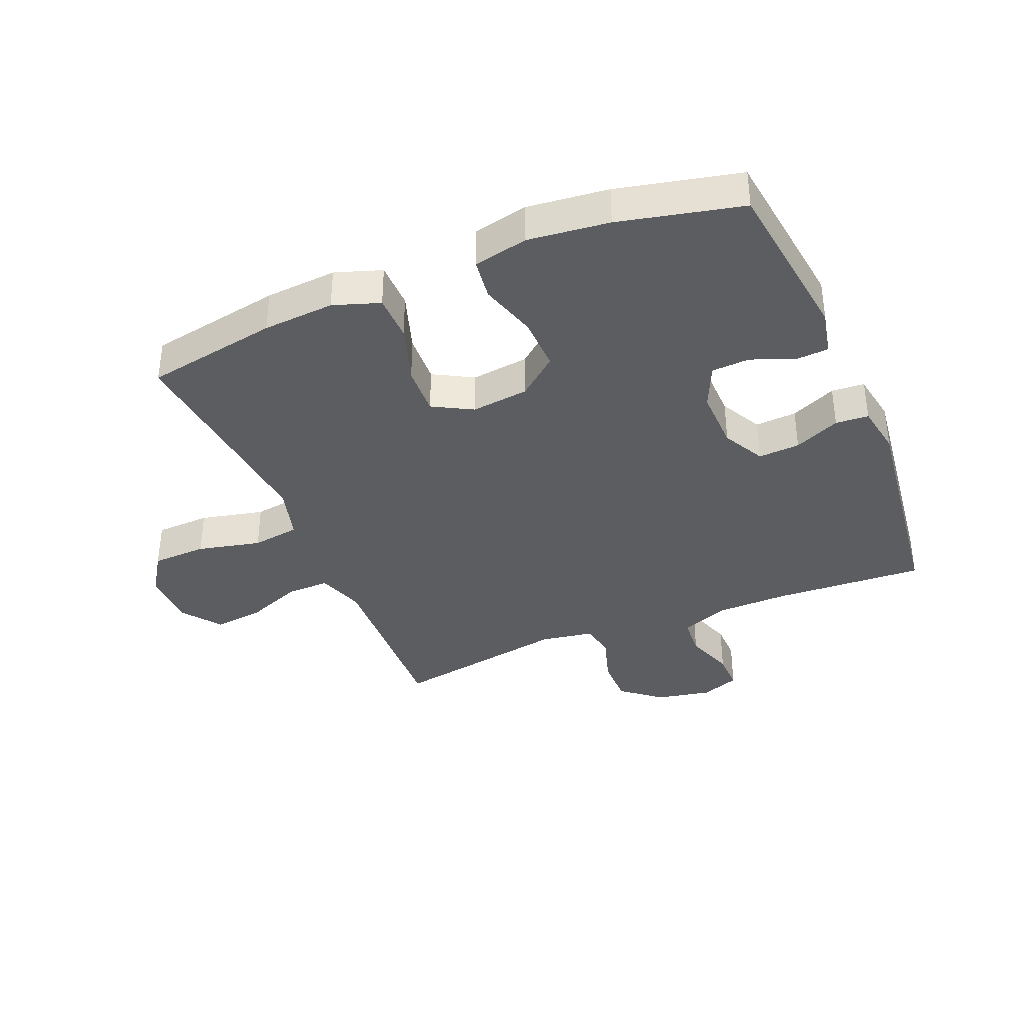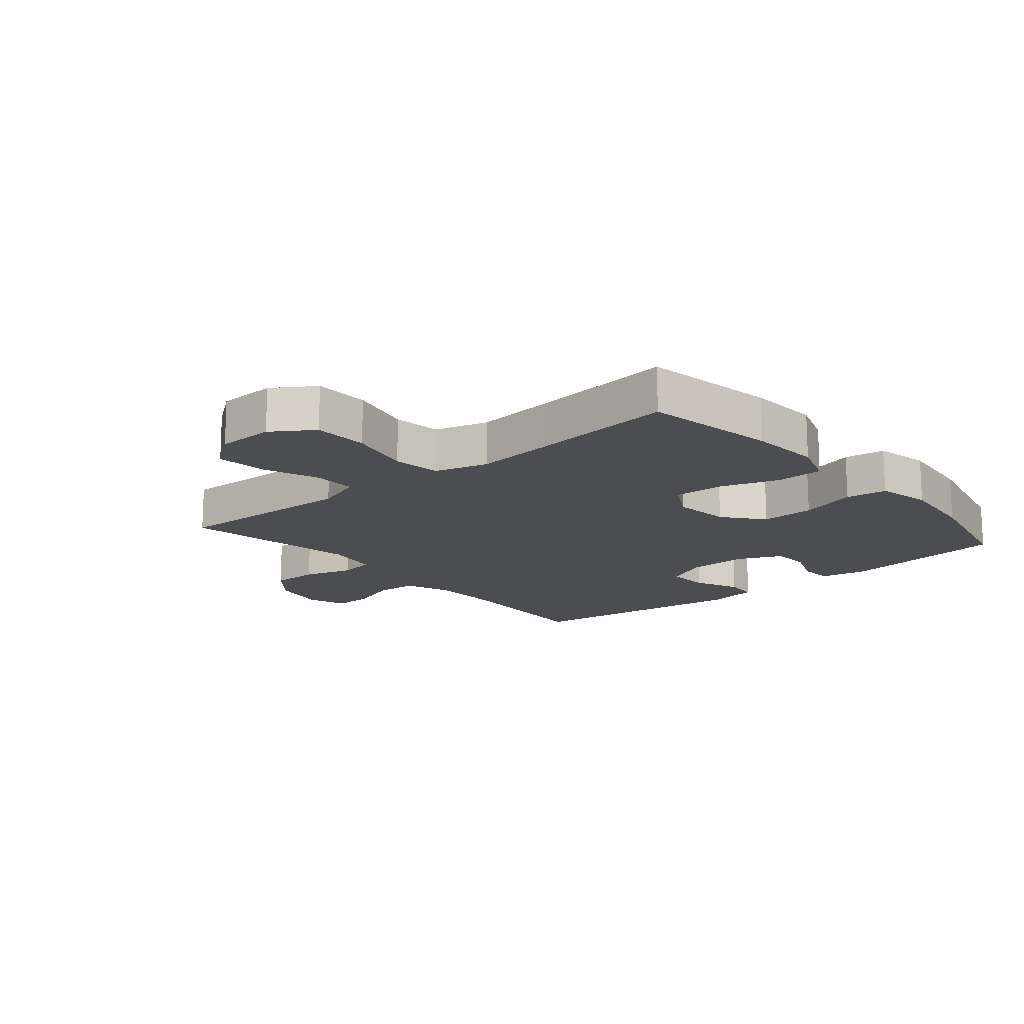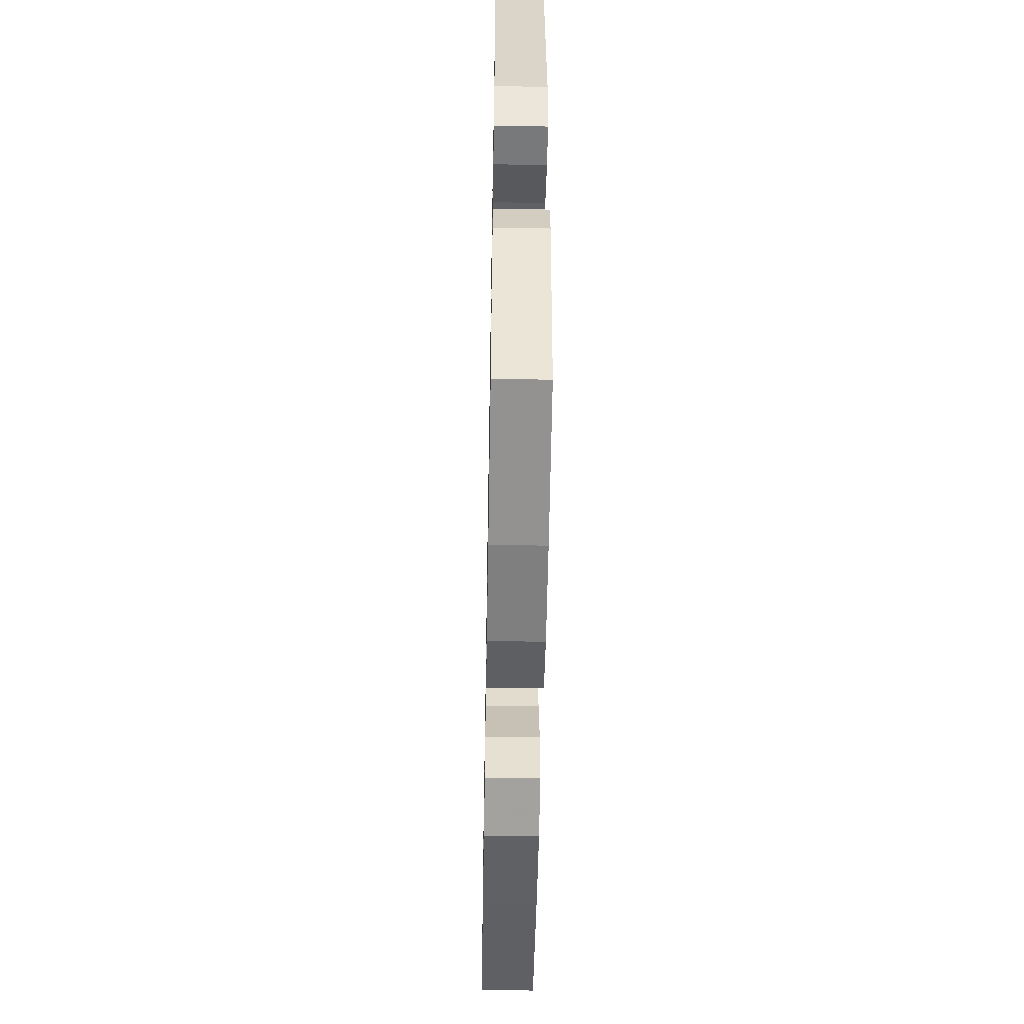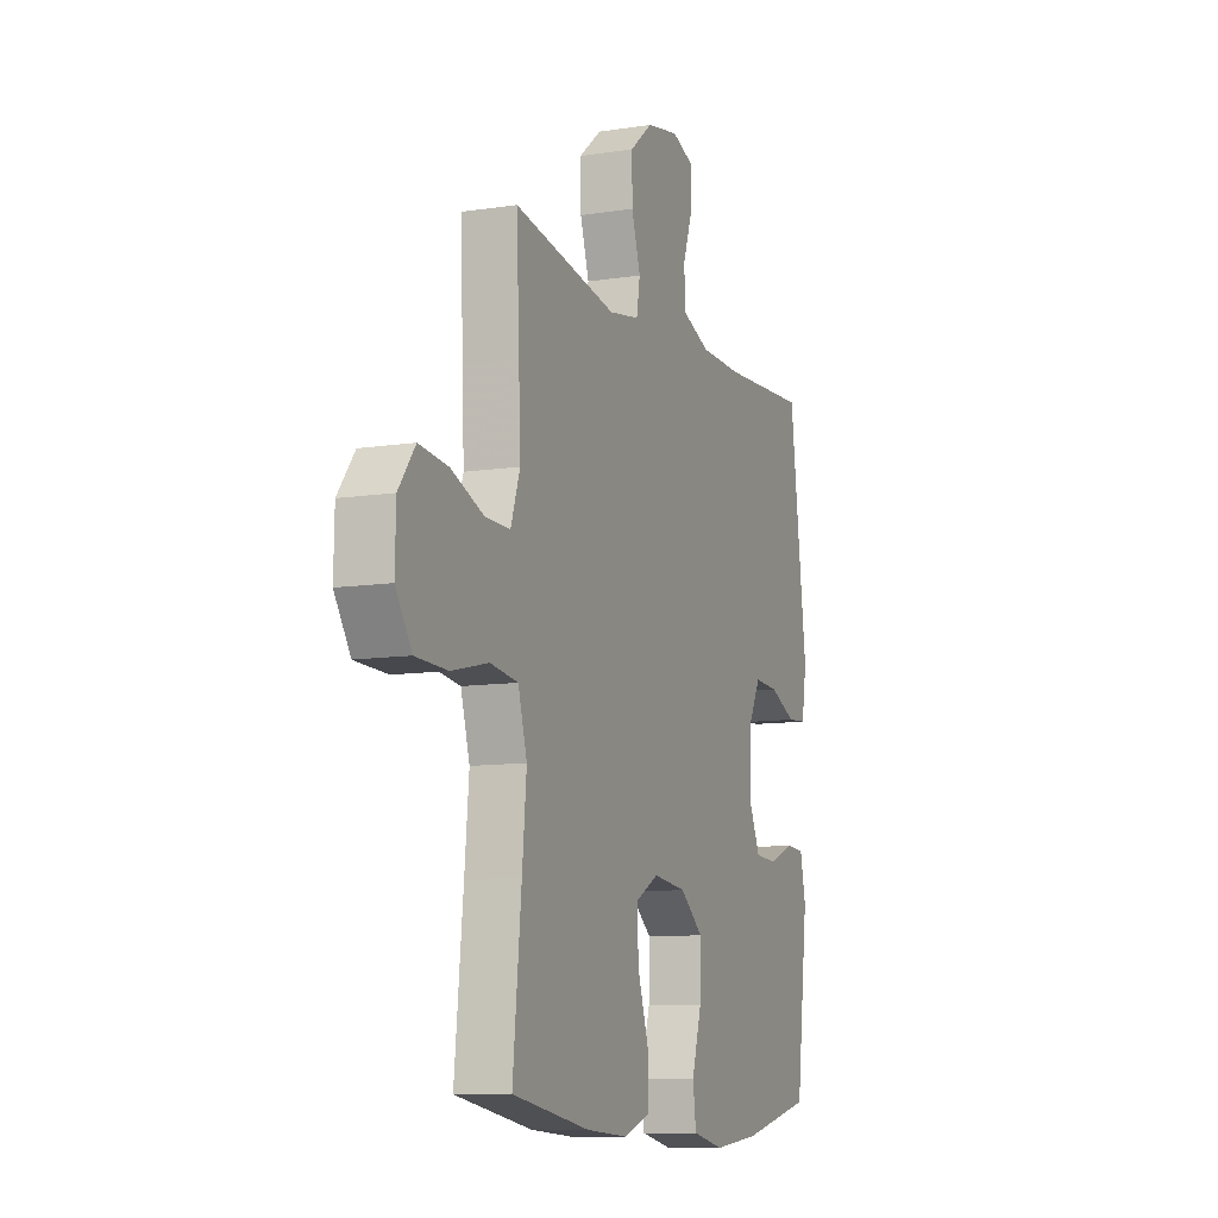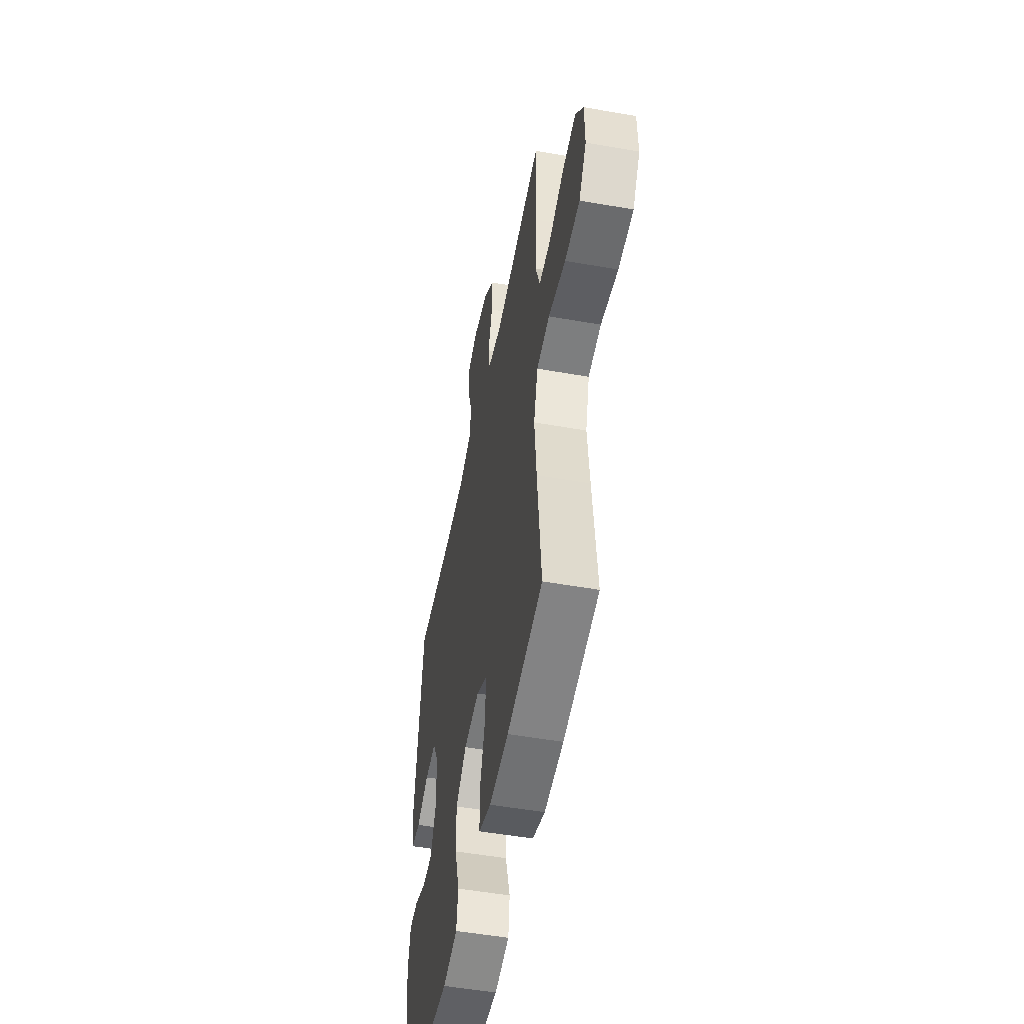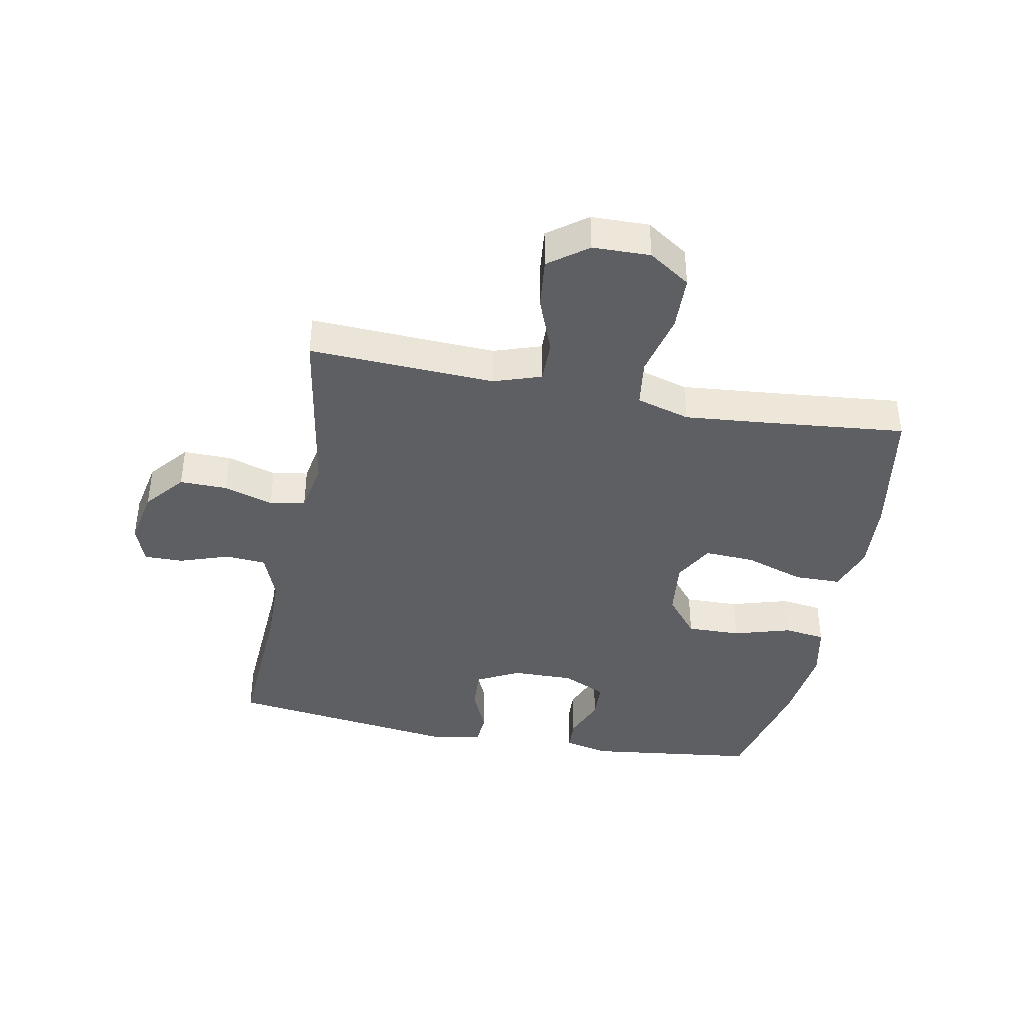
<metadata>
{"format":"obj","ext":"obj","renderer":"f3d","projection":"perspective","resolution":1024,"background":"white","views":[{"elev":-37.1,"azim":-157.3,"up":"+Y"},{"elev":-15.7,"azim":130.3,"up":"+Y"},{"elev":-53.4,"azim":-91.0,"up":"+Z"},{"elev":-10.0,"azim":111.7,"up":"+Z"},{"elev":-51.3,"azim":79.1,"up":"+Z"},{"elev":-40.4,"azim":79.0,"up":"+Y"}]}
</metadata>
<code>
v 0.5 0.07 0.5
v 0.492 0.07 0.319
v 0.487 0.07 0.197
v 0.513 0.07 0.12
v 0.583 0.07 0.121
v 0.675 0.07 0.157
v 0.757 0.07 0.166
v 0.804 0.07 0.103
v 0.806 0.07 0.009
v 0.761 0.07 -0.059
v 0.671 0.07 -0.062
v 0.567 0.07 -0.038
v 0.489 0.07 -0.049
v 0.464 0.07 -0.136
v 0.476 0.07 -0.264
v 0.5 0.07 -0.5
v 0.282 0.07 -0.538
v 0.165 0.07 -0.546
v 0.089 0.07 -0.52
v 0.088 0.07 -0.444
v 0.12 0.07 -0.347
v 0.124 0.07 -0.265
v 0.059 0.07 -0.229
v -0.035 0.07 -0.24
v -0.1 0.07 -0.293
v -0.098 0.07 -0.381
v -0.07 0.07 -0.475
v -0.079 0.07 -0.542
v -0.168 0.07 -0.561
v -0.3 0.07 -0.546
v -0.5 0.07 -0.5
v -0.535 0.07 -0.223
v -0.519 0.07 -0.149
v -0.466 0.07 -0.146
v -0.395 0.07 -0.174
v -0.333 0.07 -0.171
v -0.3 0.07 -0.099
v -0.302 0.07 0.002
v -0.338 0.07 0.071
v -0.406 0.07 0.067
v -0.481 0.07 0.034
v -0.535 0.07 0.038
v -0.549 0.07 0.122
v -0.5 0.07 0.5
v -0.253 0.07 0.486
v -0.134 0.07 0.488
v -0.056 0.07 0.518
v -0.051 0.07 0.584
v -0.079 0.07 0.665
v -0.08 0.07 0.729
v -0.017 0.07 0.752
v 0.074 0.07 0.734
v 0.138 0.07 0.681
v 0.137 0.07 0.603
v 0.112 0.07 0.523
v 0.122 0.07 0.465
v 0.208 0.07 0.45
v 0.5 0 0.5
v 0.492 0 0.319
v 0.487 0 0.197
v 0.513 0 0.12
v 0.583 0 0.121
v 0.675 0 0.157
v 0.757 0 0.166
v 0.804 0 0.103
v 0.806 0 0.009
v 0.761 0 -0.059
v 0.671 0 -0.062
v 0.567 0 -0.038
v 0.489 0 -0.049
v 0.464 0 -0.136
v 0.476 0 -0.264
v 0.5 0 -0.5
v 0.282 0 -0.538
v 0.165 0 -0.546
v 0.089 0 -0.52
v 0.088 0 -0.444
v 0.12 0 -0.347
v 0.124 0 -0.265
v 0.059 0 -0.229
v -0.035 0 -0.24
v -0.1 0 -0.293
v -0.098 0 -0.381
v -0.07 0 -0.475
v -0.079 0 -0.542
v -0.168 0 -0.561
v -0.3 0 -0.546
v -0.5 0 -0.5
v -0.535 0 -0.223
v -0.519 0 -0.149
v -0.466 0 -0.146
v -0.395 0 -0.174
v -0.333 0 -0.171
v -0.3 0 -0.099
v -0.302 0 0.002
v -0.338 0 0.071
v -0.406 0 0.067
v -0.481 0 0.034
v -0.535 0 0.038
v -0.549 0 0.122
v -0.5 0 0.5
v -0.253 0 0.486
v -0.134 0 0.488
v -0.056 0 0.518
v -0.051 0 0.584
v -0.079 0 0.665
v -0.08 0 0.729
v -0.017 0 0.752
v 0.074 0 0.734
v 0.138 0 0.681
v 0.137 0 0.603
v 0.112 0 0.523
v 0.122 0 0.465
v 0.208 0 0.45
f 53 54 55
f 52 53 55
f 51 52 55
f 50 51 55
f 49 50 55
f 48 49 55
f 47 48 55 56
f 46 47 56
f 45 46 56 57
f 44 45 57
f 43 44 57
f 42 43 57
f 41 42 57
f 40 41 57
f 33 34 35
f 32 33 35
f 31 32 35
f 30 31 35
f 29 30 35
f 28 29 35
f 27 28 35
f 26 27 35
f 25 26 35 36
f 24 25 36 37
f 19 20 21
f 18 19 21
f 17 18 21
f 16 17 21
f 15 16 21
f 14 15 21 22
f 13 14 22 23
f 10 11 12
f 9 10 12
f 8 9 12
f 7 8 12
f 6 7 12
f 5 6 12
f 4 5 12 13
f 24 37 38
f 23 24 38
f 13 23 38
f 4 13 38
f 3 4 38
f 57 1 2
f 40 57 2
f 39 40 2
f 2 3 38 39
f 112 111 110
f 112 110 109
f 112 109 108
f 112 108 107
f 112 107 106
f 112 106 105
f 113 112 105 104
f 113 104 103
f 114 113 103 102
f 114 102 101
f 114 101 100
f 114 100 99
f 114 99 98
f 114 98 97
f 92 91 90
f 92 90 89
f 92 89 88
f 92 88 87
f 92 87 86
f 92 86 85
f 92 85 84
f 92 84 83
f 93 92 83 82
f 94 93 82 81
f 78 77 76
f 78 76 75
f 78 75 74
f 78 74 73
f 78 73 72
f 79 78 72 71
f 80 79 71 70
f 69 68 67
f 69 67 66
f 69 66 65
f 69 65 64
f 69 64 63
f 69 63 62
f 70 69 62 61
f 95 94 81
f 95 81 80
f 95 80 70
f 95 70 61
f 95 61 60
f 59 58 114
f 59 114 97
f 59 97 96
f 96 95 60 59
f 1 58 59 2
f 2 59 60 3
f 3 60 61 4
f 4 61 62 5
f 5 62 63 6
f 6 63 64 7
f 7 64 65 8
f 8 65 66 9
f 9 66 67 10
f 10 67 68 11
f 11 68 69 12
f 12 69 70 13
f 13 70 71 14
f 14 71 72 15
f 15 72 73 16
f 16 73 74 17
f 17 74 75 18
f 18 75 76 19
f 19 76 77 20
f 20 77 78 21
f 21 78 79 22
f 22 79 80 23
f 23 80 81 24
f 24 81 82 25
f 25 82 83 26
f 26 83 84 27
f 27 84 85 28
f 28 85 86 29
f 29 86 87 30
f 30 87 88 31
f 31 88 89 32
f 32 89 90 33
f 33 90 91 34
f 34 91 92 35
f 35 92 93 36
f 36 93 94 37
f 37 94 95 38
f 38 95 96 39
f 39 96 97 40
f 40 97 98 41
f 41 98 99 42
f 42 99 100 43
f 43 100 101 44
f 44 101 102 45
f 45 102 103 46
f 46 103 104 47
f 47 104 105 48
f 48 105 106 49
f 49 106 107 50
f 50 107 108 51
f 51 108 109 52
f 52 109 110 53
f 53 110 111 54
f 54 111 112 55
f 55 112 113 56
f 56 113 114 57
f 57 114 58 1

</code>
